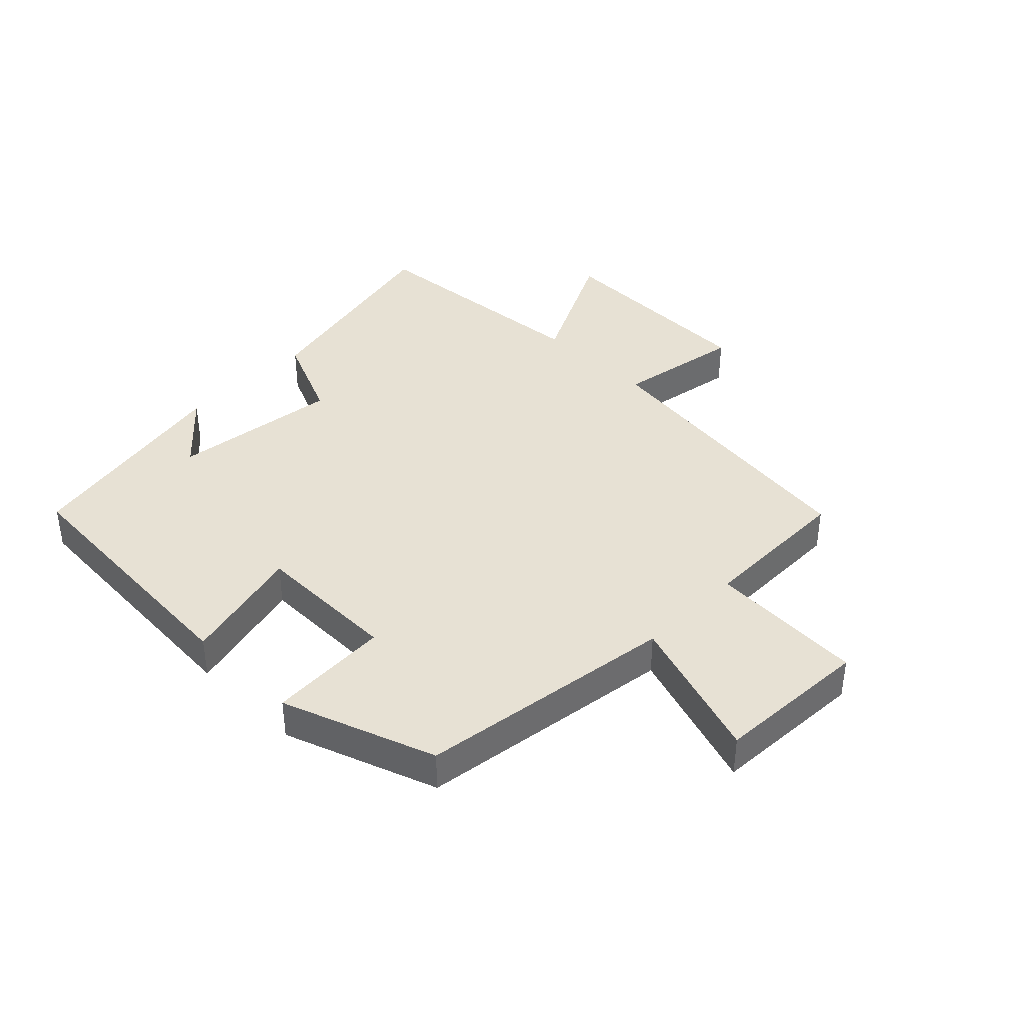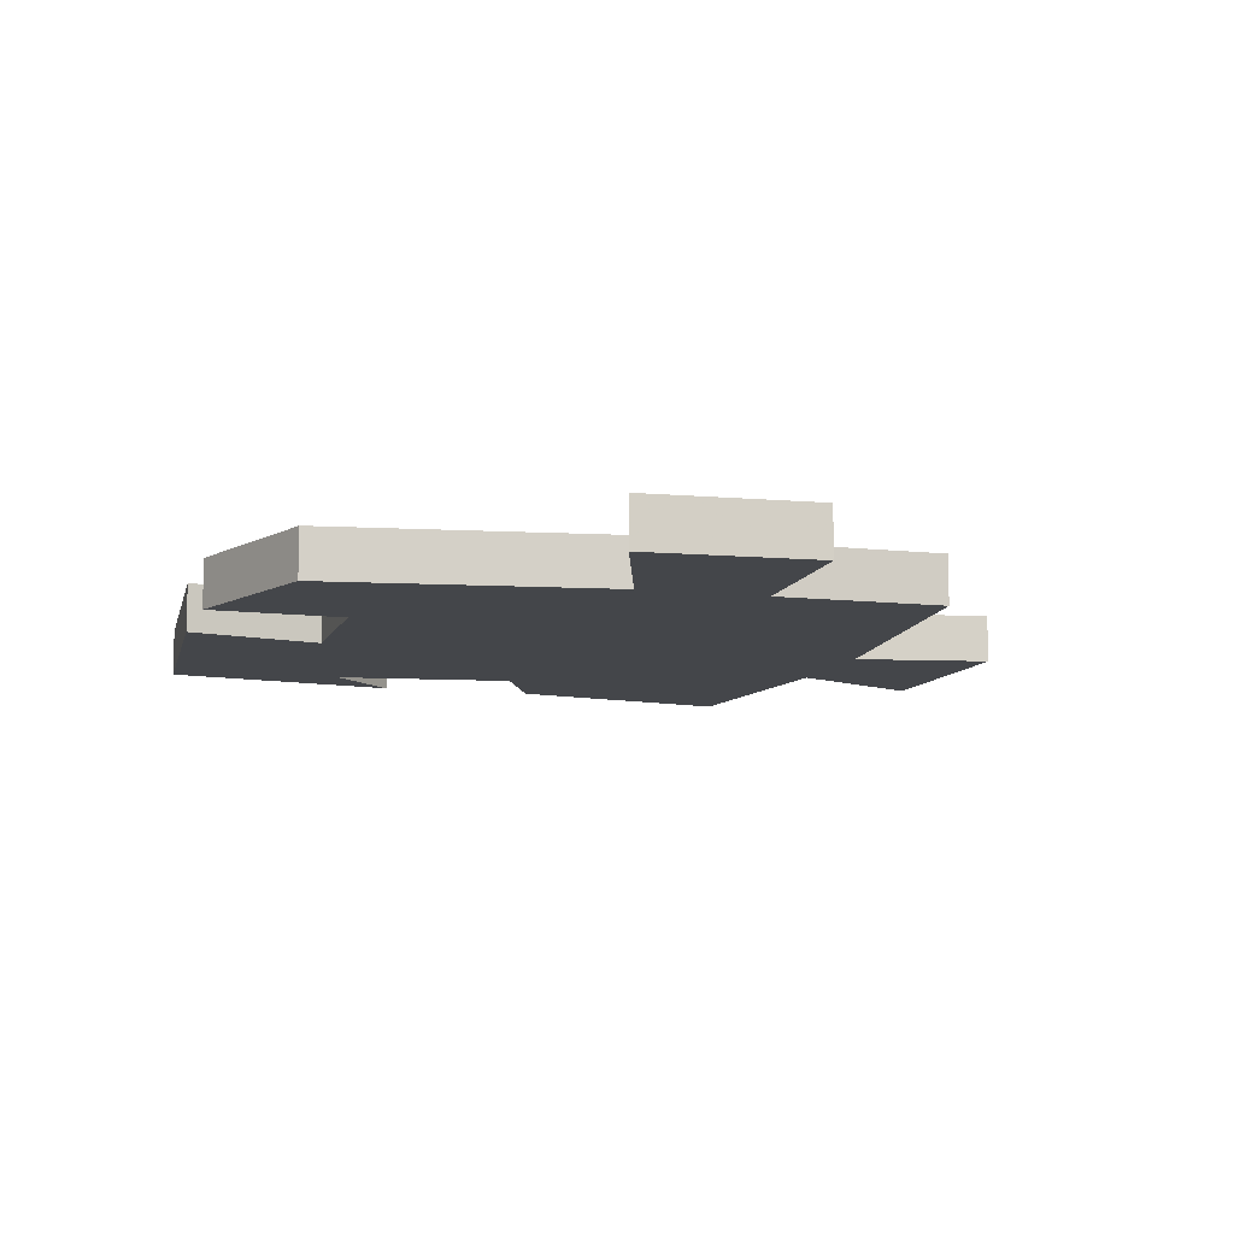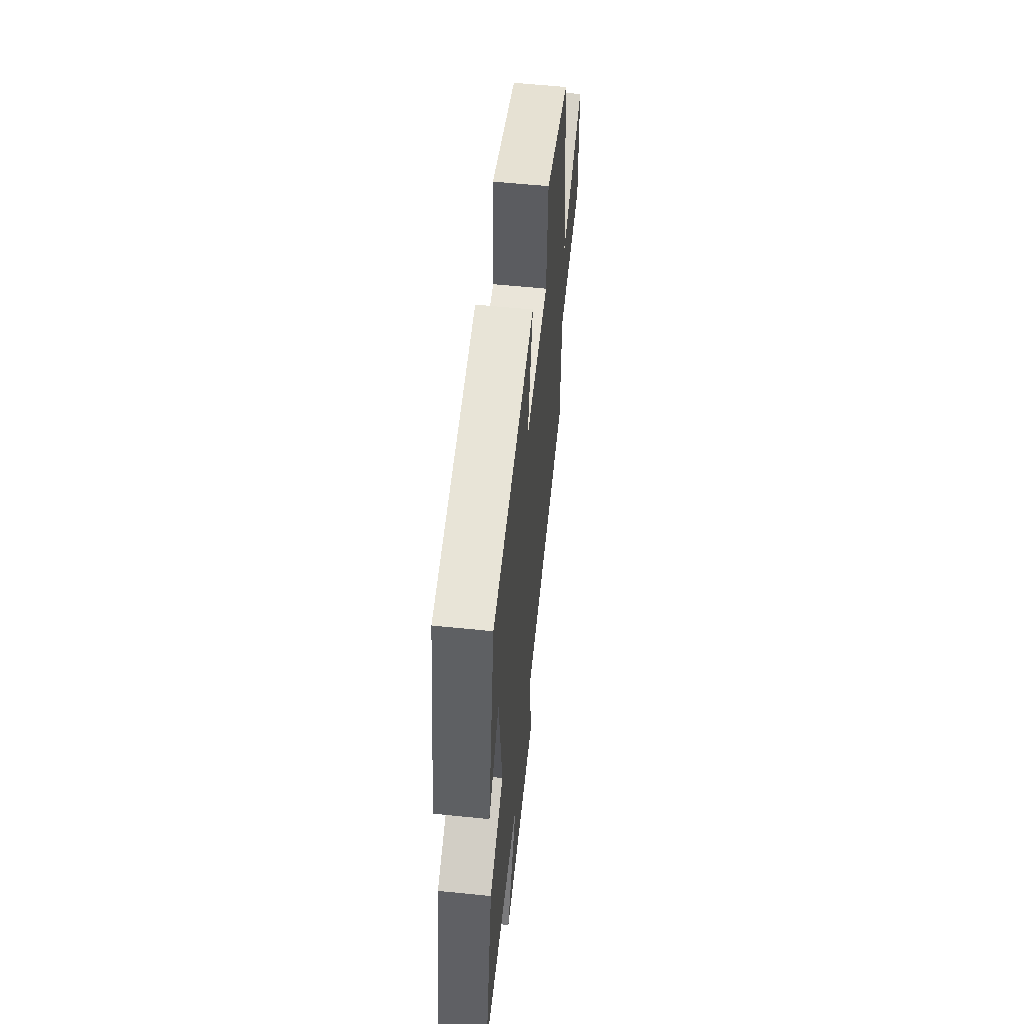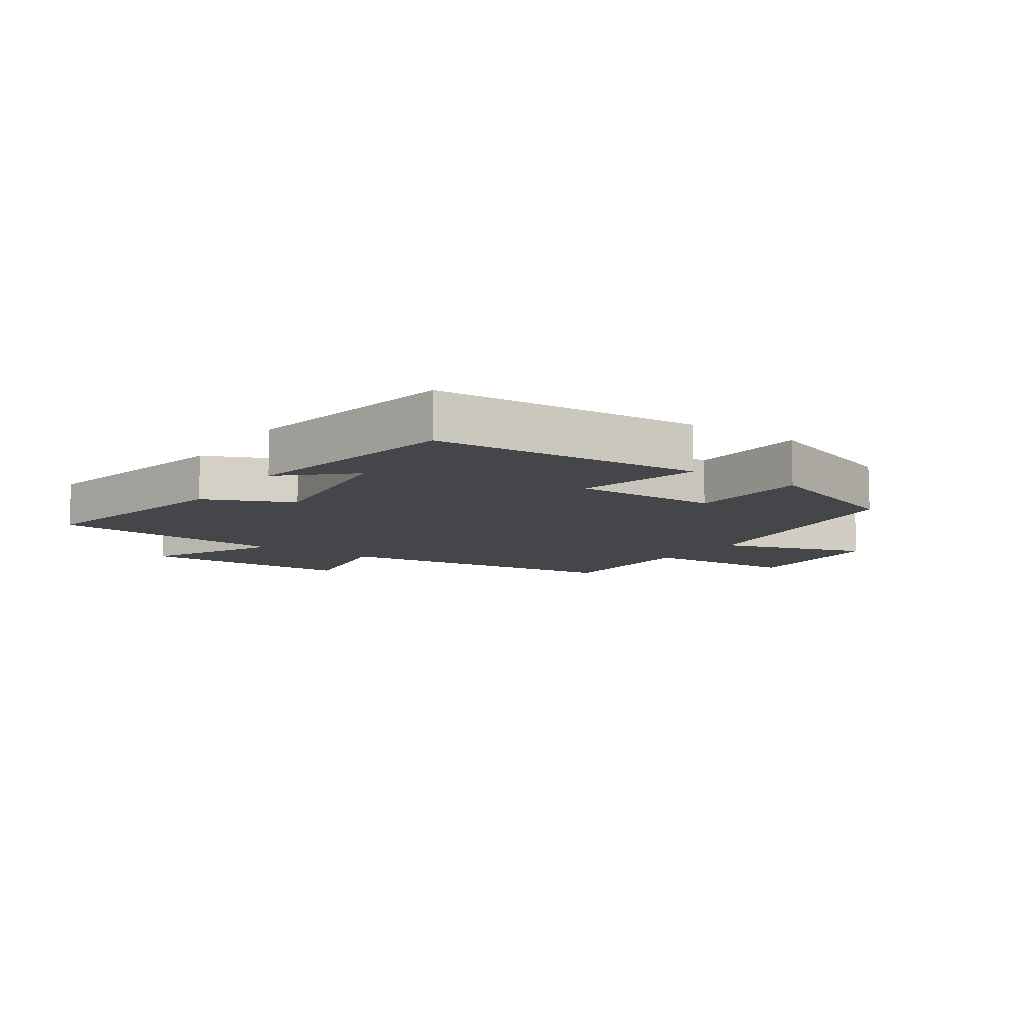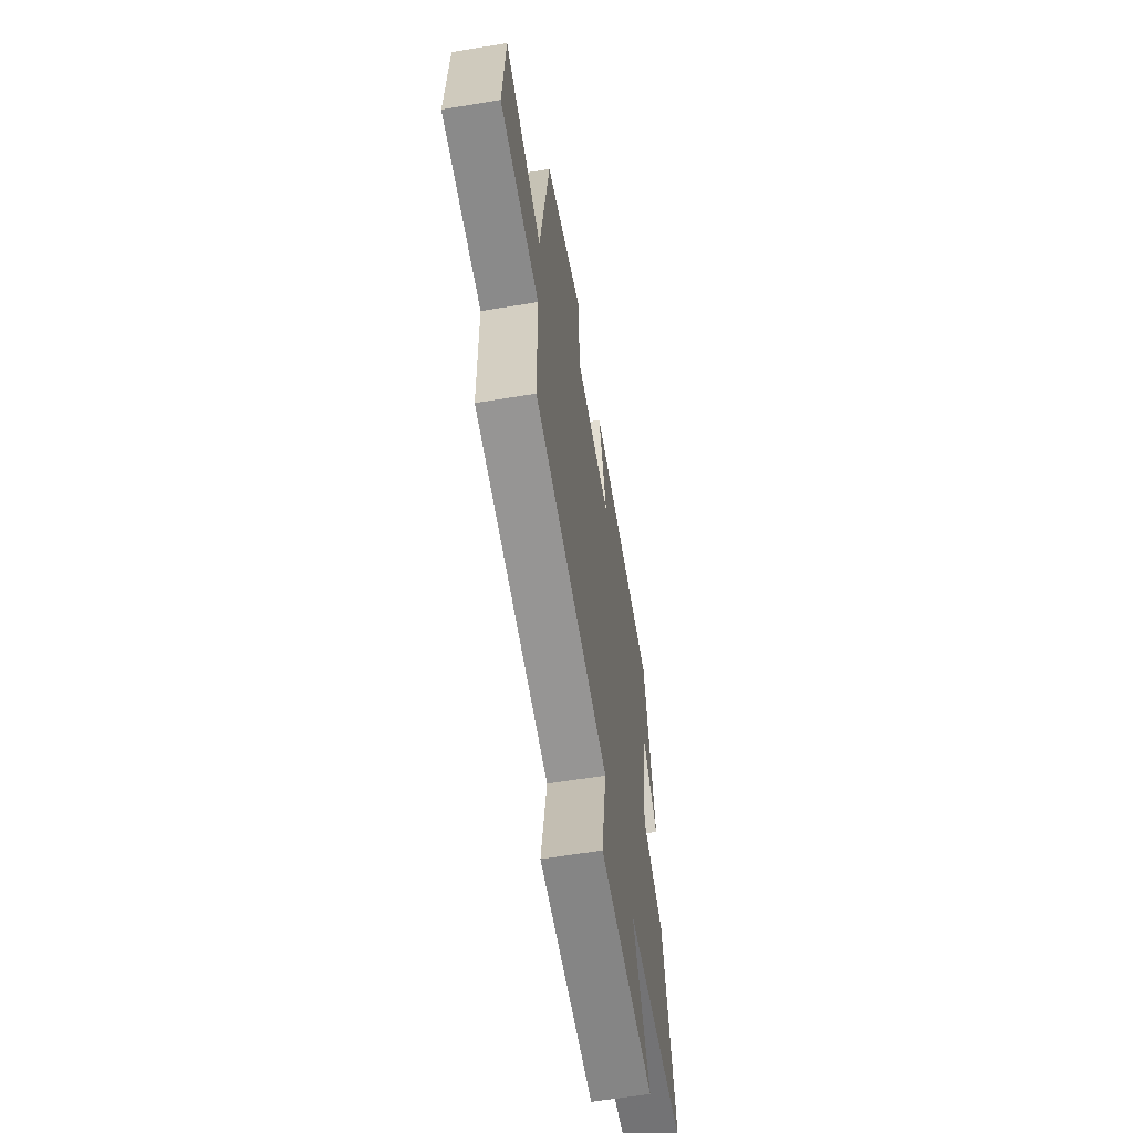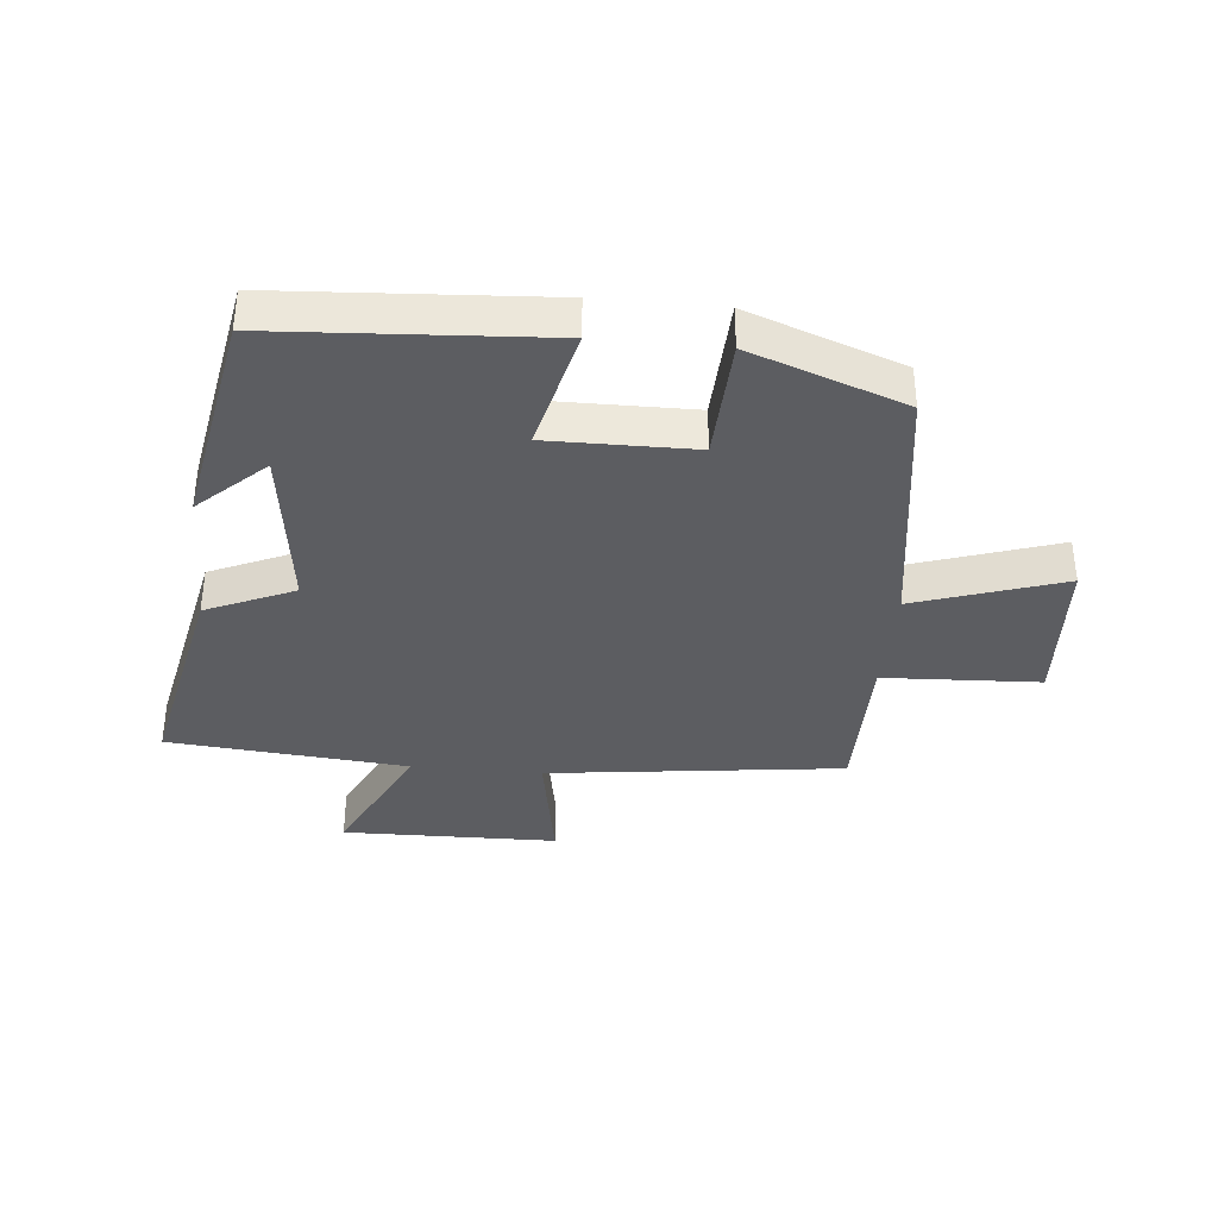
<metadata>
{"format":"obj","ext":"obj","renderer":"f3d","projection":"perspective","resolution":1024,"background":"white","views":[{"elev":39.5,"azim":44.7,"up":"+Y"},{"elev":-9.5,"azim":73.7,"up":"+Y"},{"elev":57.6,"azim":-83.9,"up":"+Z"},{"elev":-9.8,"azim":-34.3,"up":"+Y"},{"elev":-60.8,"azim":99.6,"up":"+Z"},{"elev":-36.8,"azim":-5.4,"up":"+Y"}]}
</metadata>
<code>
v -0.435 0.07 0.473
v -0.002 0.07 0.5
v -0.051 0.07 0.301
v 0.183 0.07 0.303
v 0.192 0.07 0.5
v 0.44 0.07 0.411
v 0.5 0.07 -0.007
v 0.738 0.07 0.071
v 0.752 0.07 -0.179
v 0.5 0.07 -0.191
v 0.498 0.07 -0.441
v 0.02 0.07 -0.5
v 0.056 0.07 -0.703
v -0.292 0.07 -0.709
v -0.188 0.07 -0.5
v -0.574 0.07 -0.466
v -0.5 0.07 -0.117
v -0.358 0.07 -0.055
v -0.394 0.07 0.217
v -0.5 0.07 0.119
v -0.435 0 0.473
v -0.002 0 0.5
v -0.051 0 0.301
v 0.183 0 0.303
v 0.192 0 0.5
v 0.44 0 0.411
v 0.5 0 -0.007
v 0.738 0 0.071
v 0.752 0 -0.179
v 0.5 0 -0.191
v 0.498 0 -0.441
v 0.02 0 -0.5
v 0.056 0 -0.703
v -0.292 0 -0.709
v -0.188 0 -0.5
v -0.574 0 -0.466
v -0.5 0 -0.117
v -0.358 0 -0.055
v -0.394 0 0.217
v -0.5 0 0.119
f 19 20 1
f 15 16 17 18
f 15 18 19
f 12 13 14 15
f 15 19 1
f 12 15 1
f 11 12 1
f 10 11 1
f 7 8 9 10
f 6 7 10
f 5 6 10
f 4 5 10
f 3 4 10
f 1 2 3
f 1 3 10
f 21 40 39
f 38 37 36 35
f 39 38 35
f 35 34 33 32
f 21 39 35
f 21 35 32
f 21 32 31
f 21 31 30
f 30 29 28 27
f 30 27 26
f 30 26 25
f 30 25 24
f 30 24 23
f 23 22 21
f 30 23 21
f 1 21 22 2
f 2 22 23 3
f 3 23 24 4
f 4 24 25 5
f 5 25 26 6
f 6 26 27 7
f 7 27 28 8
f 8 28 29 9
f 9 29 30 10
f 10 30 31 11
f 11 31 32 12
f 12 32 33 13
f 13 33 34 14
f 14 34 35 15
f 15 35 36 16
f 16 36 37 17
f 17 37 38 18
f 18 38 39 19
f 19 39 40 20
f 20 40 21 1

</code>
